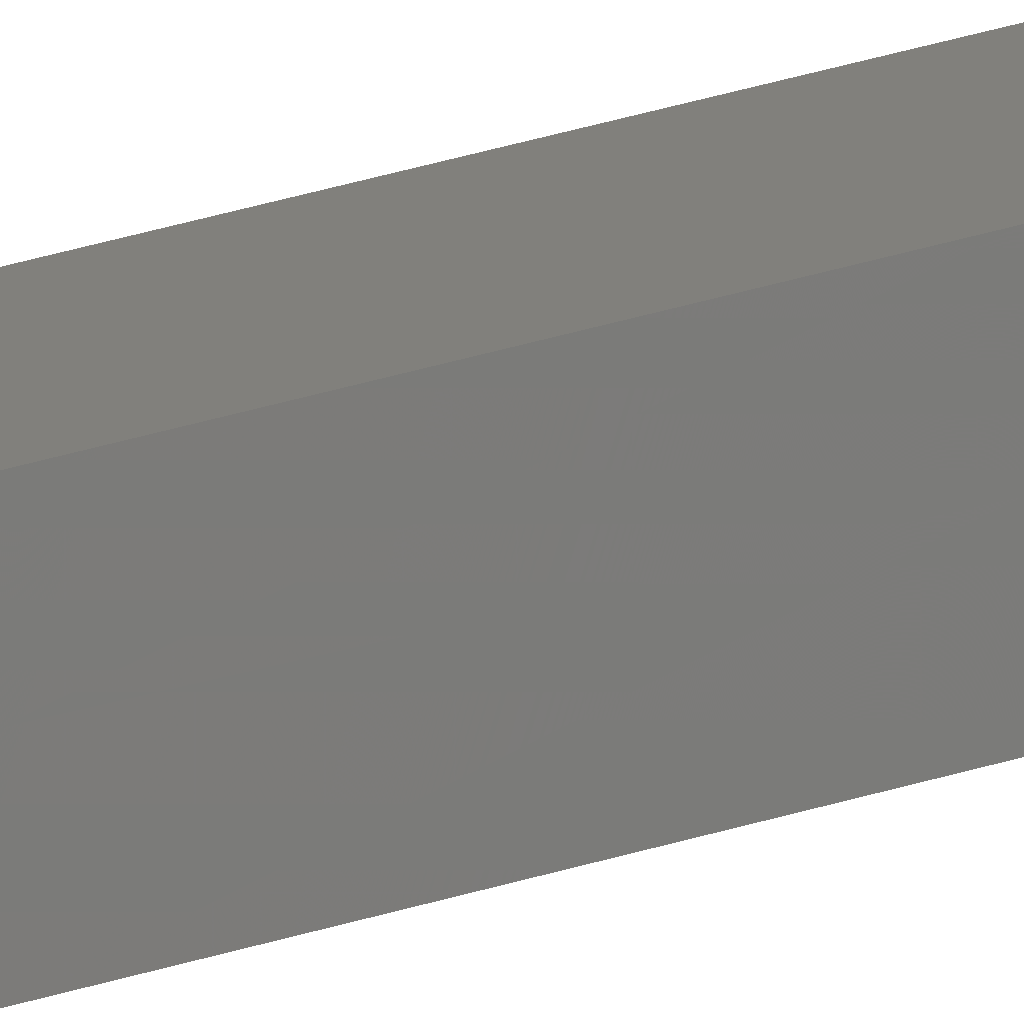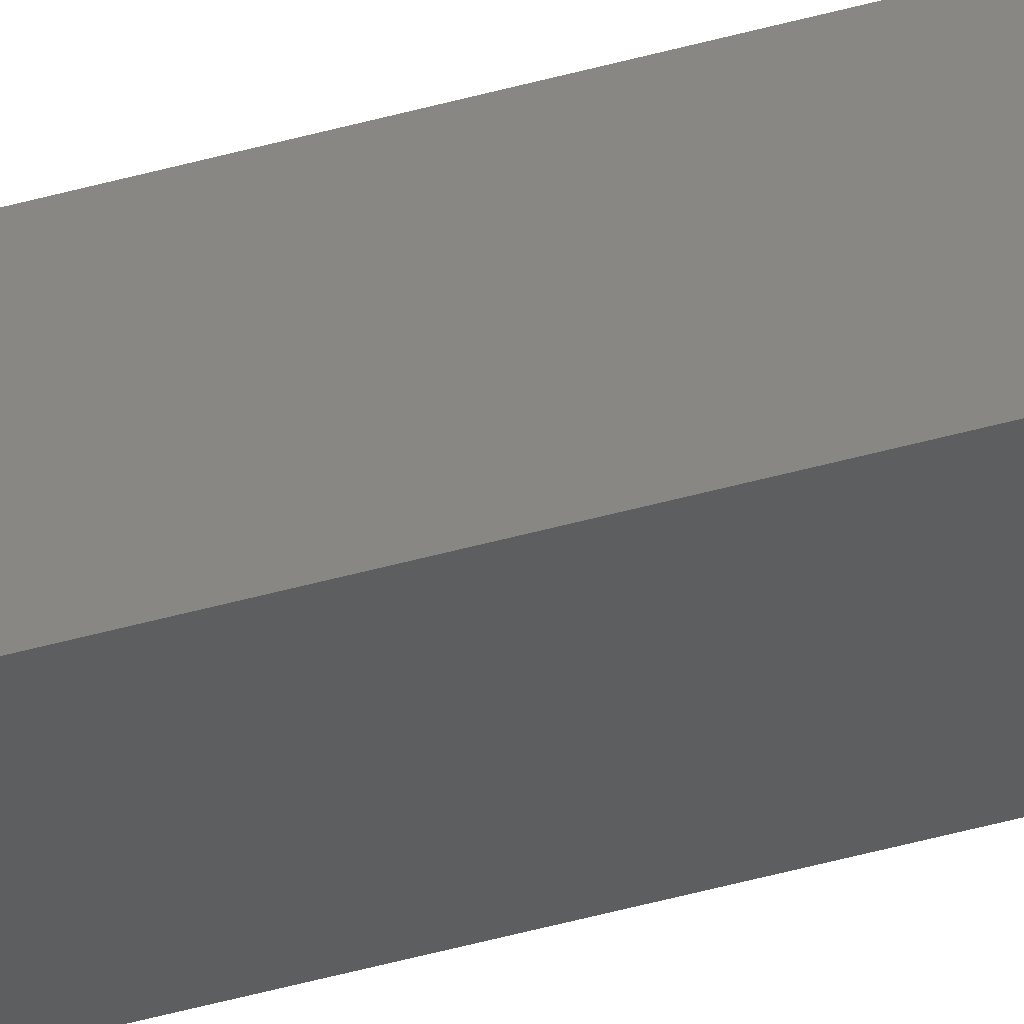
<metadata>
{"format":"stl","ext":"stl","renderer":"f3d","projection":"perspective","resolution":1024,"background":"white","views":[{"elev":19.7,"azim":54.3,"up":"+Y"},{"elev":-27.8,"azim":116.5,"up":"+Y"}]}
</metadata>
<code>
# stl→obj: 16 verts, 28 faces
v -9.838 3.855 -392.6
v -9.818 3.857 -392.6
v -9.818 3.857 -396.2
v -9.838 3.855 -396.2
v -9.857 3.853 -392.6
v -9.857 3.853 -396.2
v -9.877 3.851 -396.2
v -9.877 3.851 -392.6
v -9.872 3.801 -396.2
v -9.872 3.801 -392.6
v -9.812 3.807 -396.2
v -9.832 3.805 -392.6
v -9.832 3.805 -396.2
v -9.852 3.803 -396.2
v -9.812 3.807 -392.6
v -9.852 3.803 -392.6
f 1 2 3
f 1 3 4
f 5 4 6
f 5 6 7
f 5 1 4
f 8 5 7
f 8 7 9
f 10 8 9
f 11 12 13
f 13 12 14
f 15 12 11
f 14 16 9
f 12 16 14
f 16 10 9
f 2 15 11
f 2 11 3
f 16 8 10
f 12 5 16
f 16 5 8
f 15 1 12
f 12 1 5
f 15 2 1
f 7 14 9
f 6 14 7
f 4 13 14
f 4 14 6
f 3 11 13
f 3 13 4

</code>
